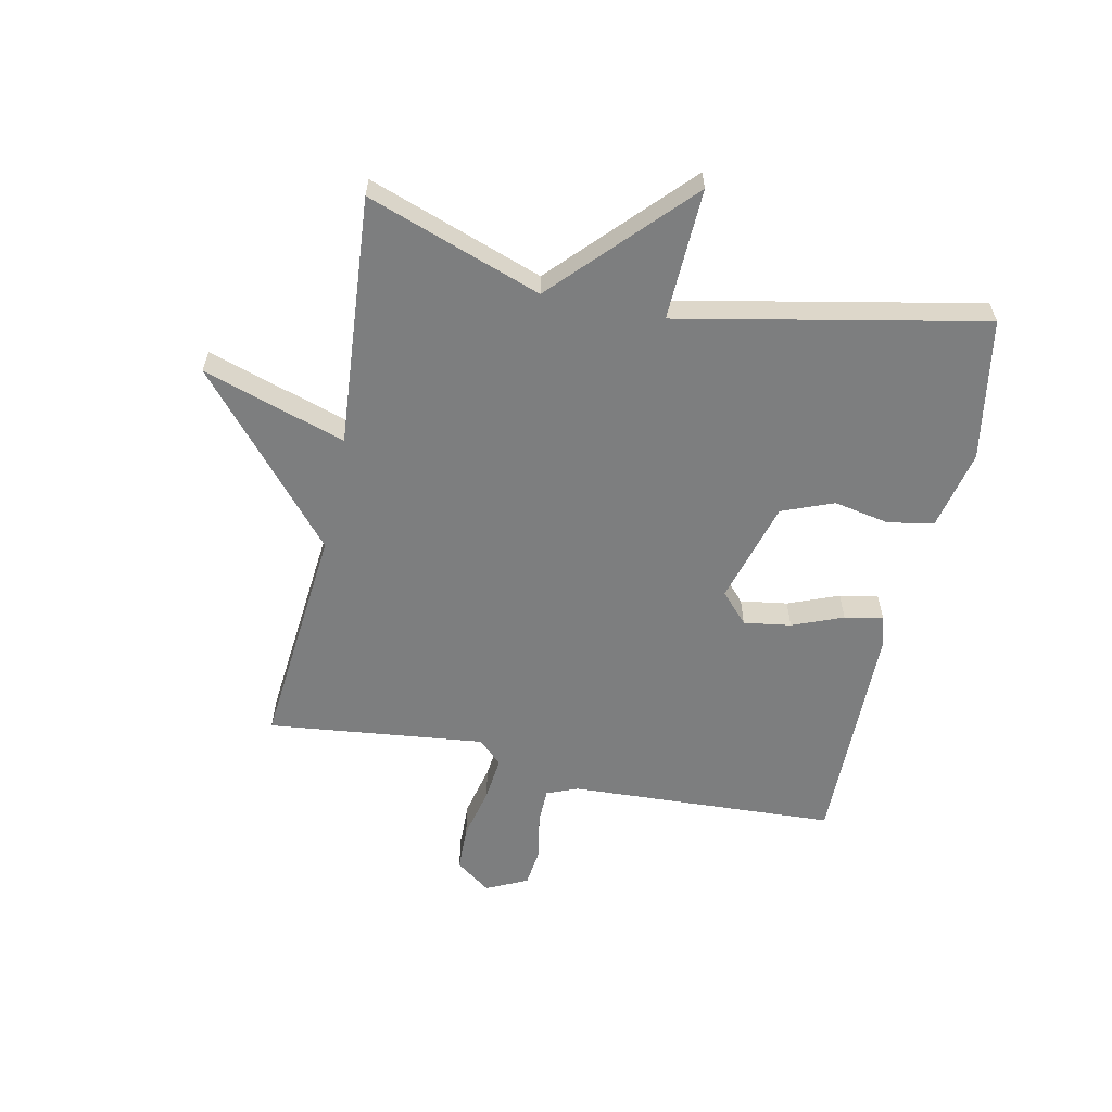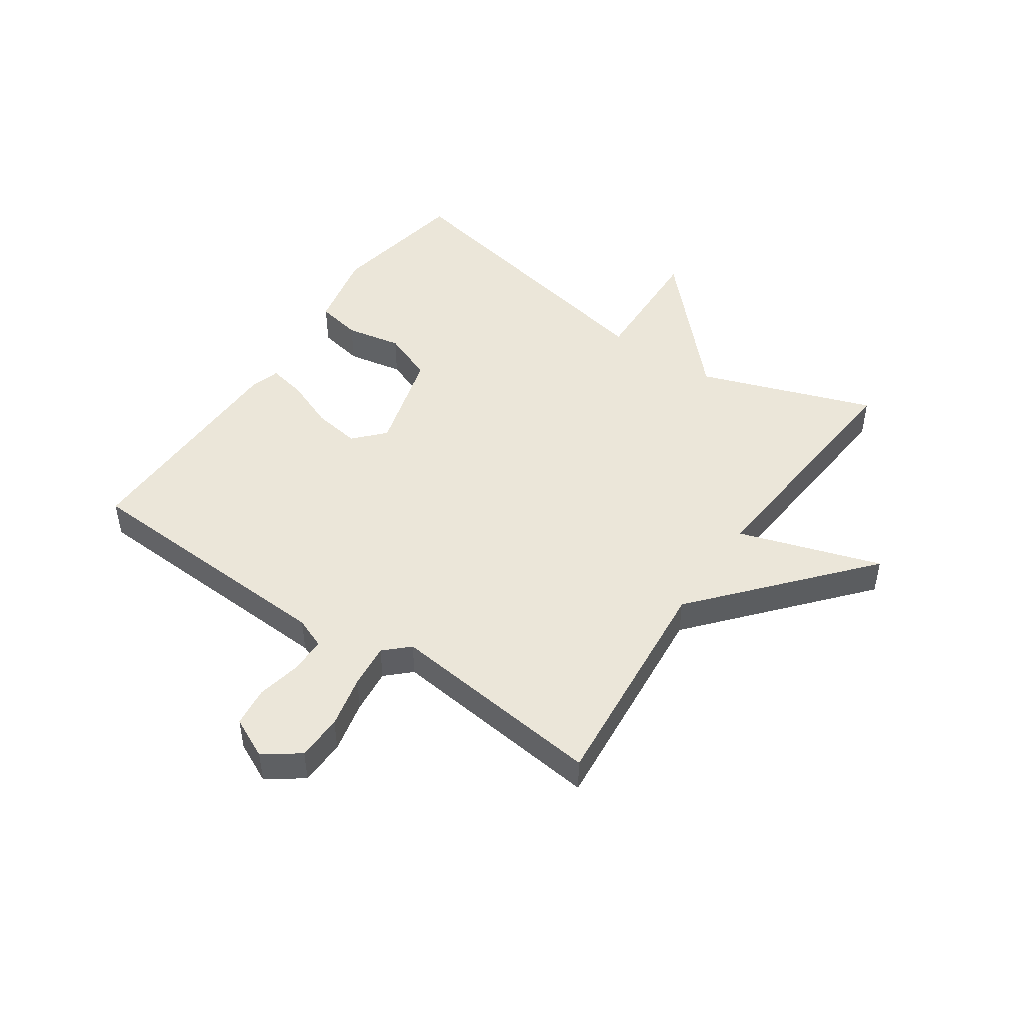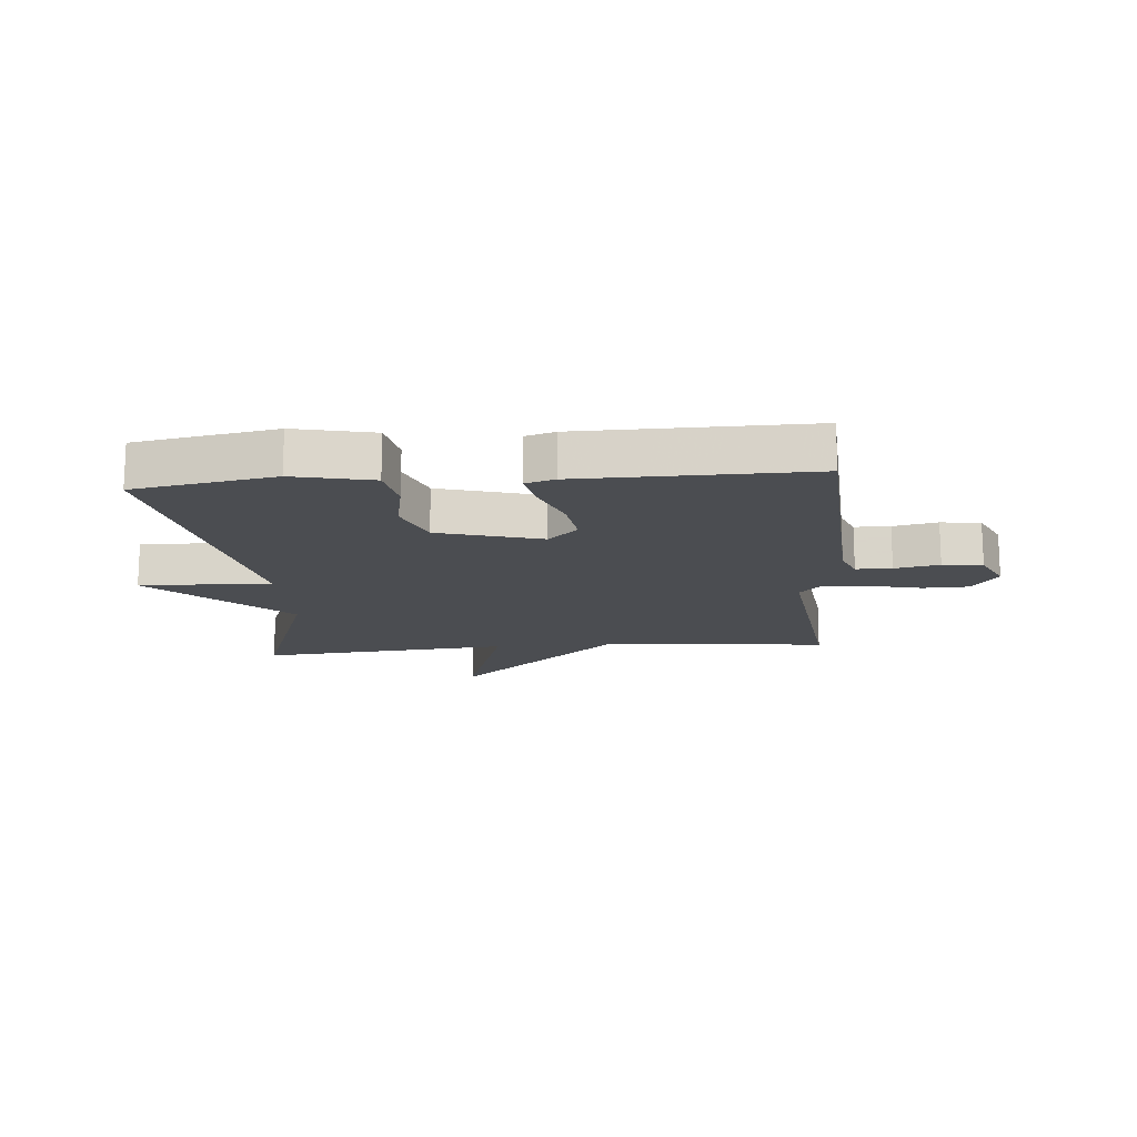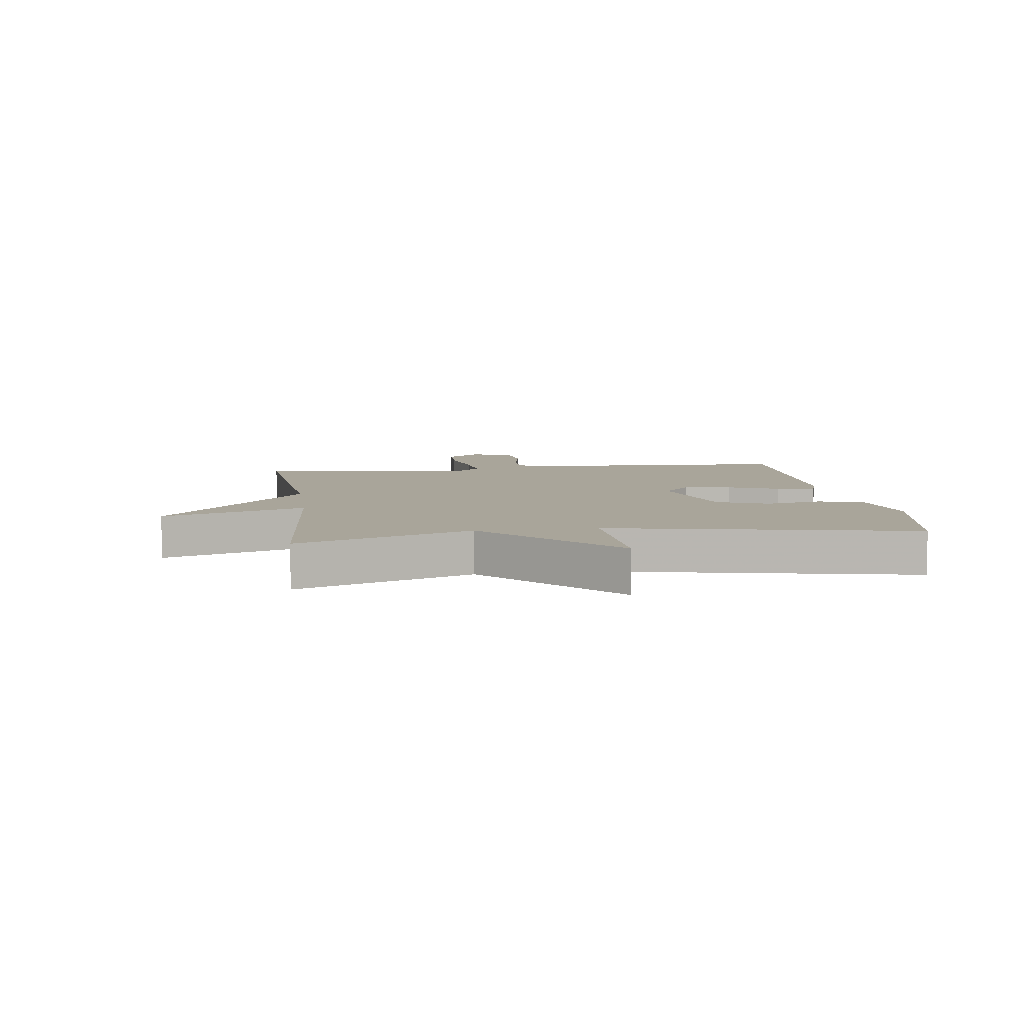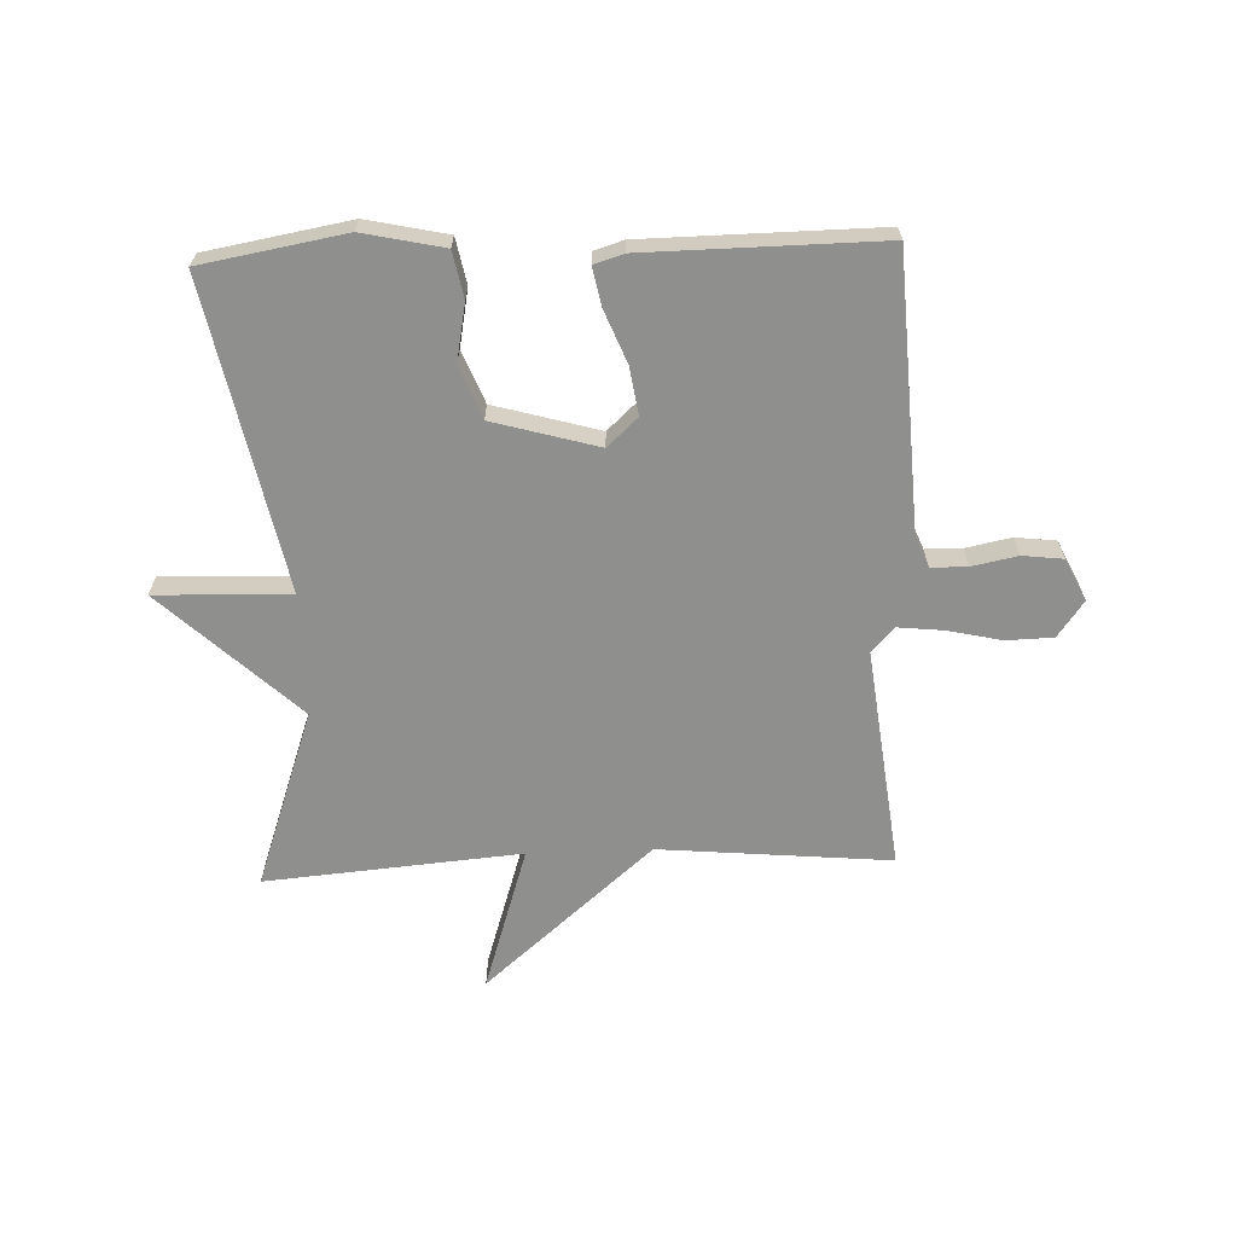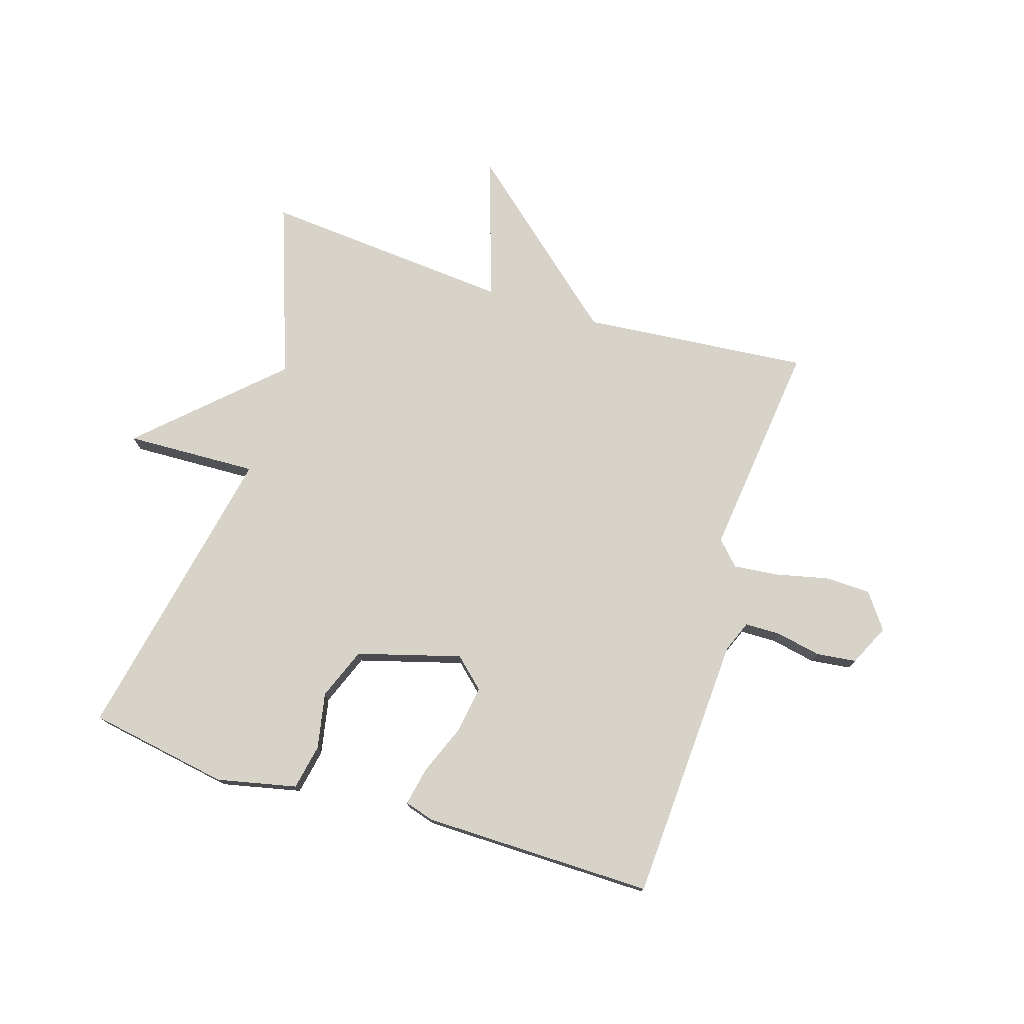
<metadata>
{"format":"obj","ext":"obj","renderer":"f3d","projection":"perspective","resolution":1024,"background":"white","views":[{"elev":-59.3,"azim":78.0,"up":"+Y"},{"elev":47.4,"azim":-55.6,"up":"+Y"},{"elev":-15.8,"azim":-175.2,"up":"+Y"},{"elev":7.5,"azim":82.1,"up":"+Y"},{"elev":-65.3,"azim":-177.8,"up":"+Y"},{"elev":75.9,"azim":-162.7,"up":"+Y"}]}
</metadata>
<code>
v -0.5 0.07 -0.5
v -0.523 0.07 -0.052
v -0.544 0.07 0
v -0.604 0.07 0.001
v -0.679 0.07 -0.014
v -0.746 0.07 -0.006
v -0.779 0.07 0.063
v -0.736 0.07 0.122
v -0.659 0.07 0.124
v -0.571 0.07 0.104
v -0.496 0.07 0.096
v -0.458 0.07 0.136
v -0.5 0.07 0.5
v -0.12 0.07 0.465
v 0.157 0.07 0.704
v 0.08 0.07 0.465
v 0.5 0.07 0.5
v 0.397 0.07 0.208
v 0.618 0.07 0
v 0.397 0.07 0.008
v 0.5 0.07 -0.5
v 0.264 0.07 -0.541
v 0.131 0.07 -0.512
v 0.116 0.07 -0.436
v 0.134 0.07 -0.342
v 0.1 0.07 -0.256
v -0.073 0.07 -0.207
v -0.123 0.07 -0.253
v -0.111 0.07 -0.332
v -0.077 0.07 -0.417
v -0.064 0.07 -0.481
v -0.113 0.07 -0.496
v -0.5 0 -0.5
v -0.523 0 -0.052
v -0.544 0 0
v -0.604 0 0.001
v -0.679 0 -0.014
v -0.746 0 -0.006
v -0.779 0 0.063
v -0.736 0 0.122
v -0.659 0 0.124
v -0.571 0 0.104
v -0.496 0 0.096
v -0.458 0 0.136
v -0.5 0 0.5
v -0.12 0 0.465
v 0.157 0 0.704
v 0.08 0 0.465
v 0.5 0 0.5
v 0.397 0 0.208
v 0.618 0 0
v 0.397 0 0.008
v 0.5 0 -0.5
v 0.264 0 -0.541
v 0.131 0 -0.512
v 0.116 0 -0.436
v 0.134 0 -0.342
v 0.1 0 -0.256
v -0.073 0 -0.207
v -0.123 0 -0.253
v -0.111 0 -0.332
v -0.077 0 -0.417
v -0.064 0 -0.481
v -0.113 0 -0.496
f 32 1 2
f 31 32 2
f 30 31 2
f 29 30 2
f 28 29 2 3
f 27 28 3
f 26 27 3
f 23 24 25
f 22 23 25
f 21 22 25
f 20 21 25
f 20 25 26
f 18 19 20
f 18 20 26 3
f 18 3 4
f 17 18 4
f 16 17 4
f 14 15 16
f 12 13 14
f 11 12 14 16
f 8 9 10
f 7 8 10
f 6 7 10
f 5 6 10
f 4 5 10
f 4 10 11
f 4 11 16
f 34 33 64
f 34 64 63
f 34 63 62
f 34 62 61
f 35 34 61 60
f 35 60 59
f 35 59 58
f 57 56 55
f 57 55 54
f 57 54 53
f 57 53 52
f 58 57 52
f 52 51 50
f 35 58 52 50
f 36 35 50
f 36 50 49
f 36 49 48
f 48 47 46
f 46 45 44
f 48 46 44 43
f 42 41 40
f 42 40 39
f 42 39 38
f 42 38 37
f 42 37 36
f 43 42 36
f 48 43 36
f 1 33 34 2
f 2 34 35 3
f 3 35 36 4
f 4 36 37 5
f 5 37 38 6
f 6 38 39 7
f 7 39 40 8
f 8 40 41 9
f 9 41 42 10
f 10 42 43 11
f 11 43 44 12
f 12 44 45 13
f 13 45 46 14
f 14 46 47 15
f 15 47 48 16
f 16 48 49 17
f 17 49 50 18
f 18 50 51 19
f 19 51 52 20
f 20 52 53 21
f 21 53 54 22
f 22 54 55 23
f 23 55 56 24
f 24 56 57 25
f 25 57 58 26
f 26 58 59 27
f 27 59 60 28
f 28 60 61 29
f 29 61 62 30
f 30 62 63 31
f 31 63 64 32
f 32 64 33 1

</code>
